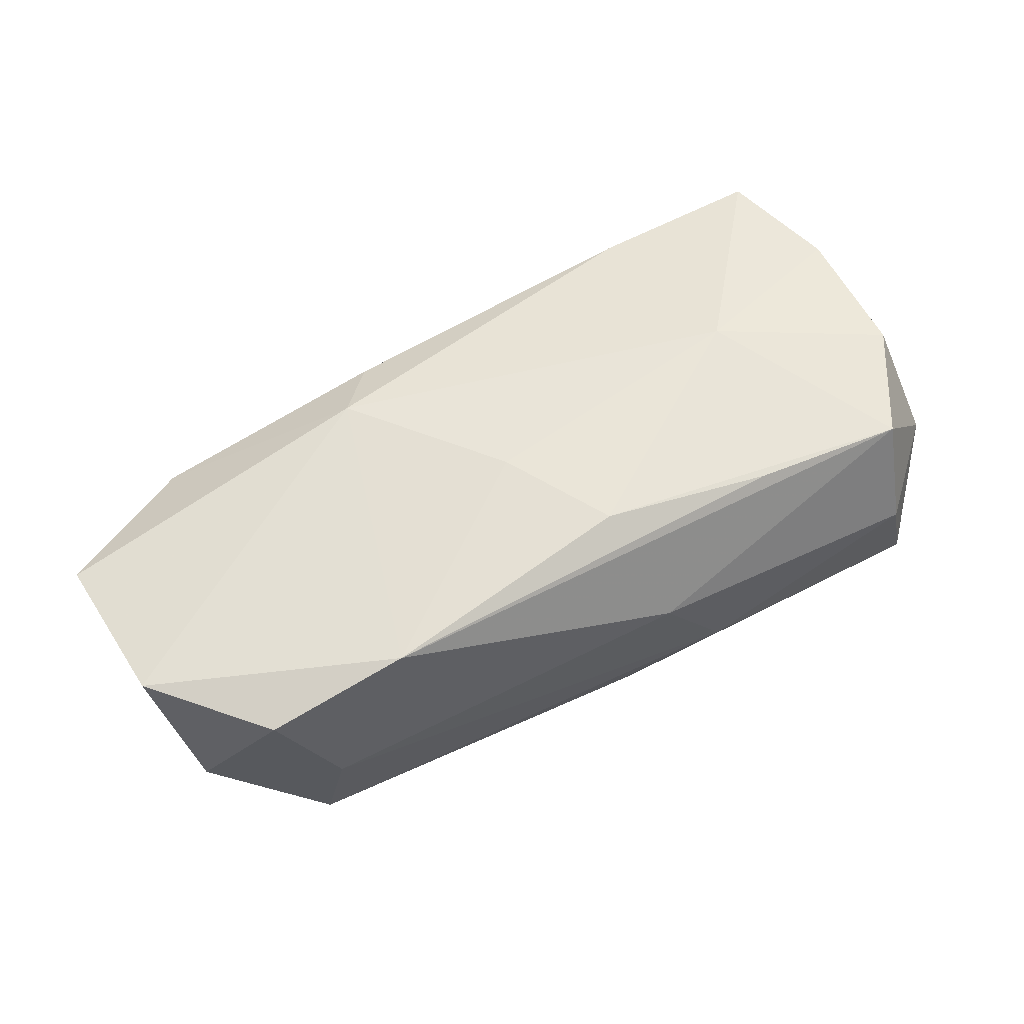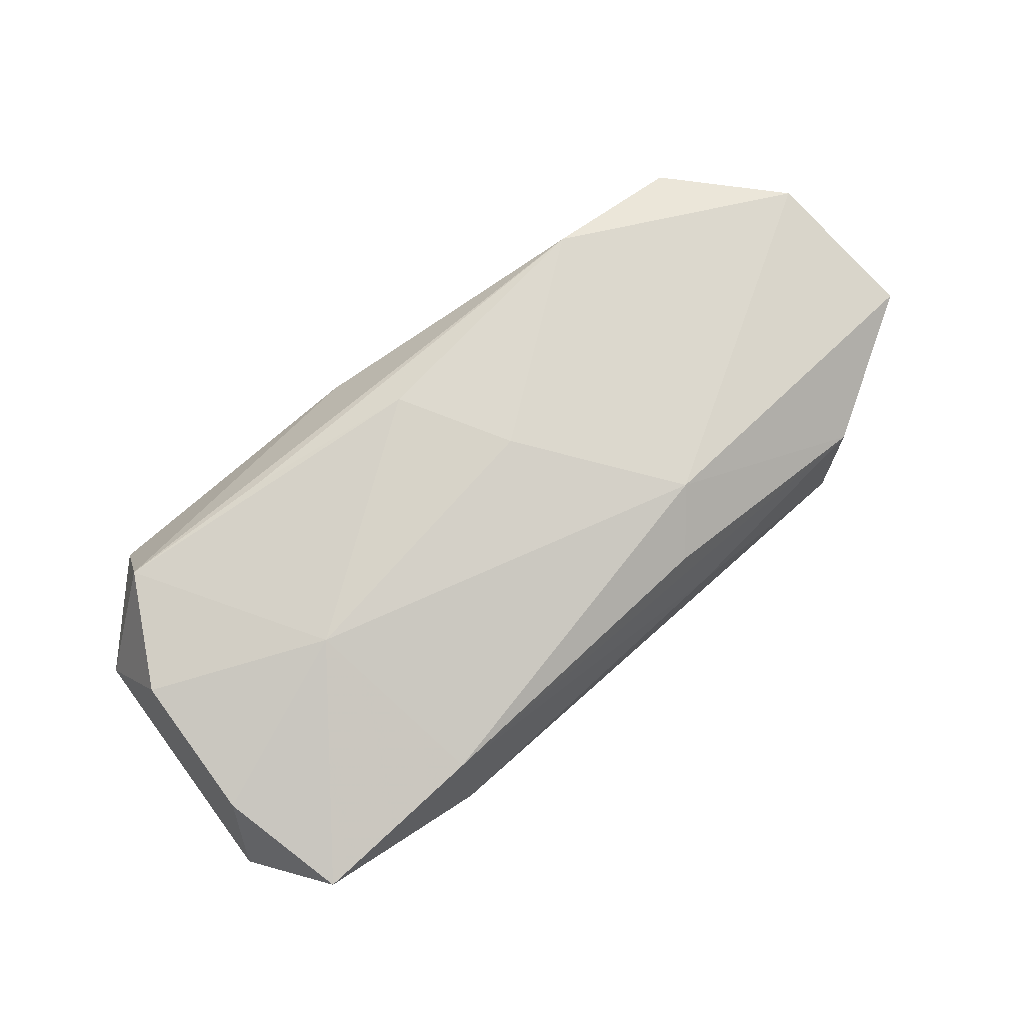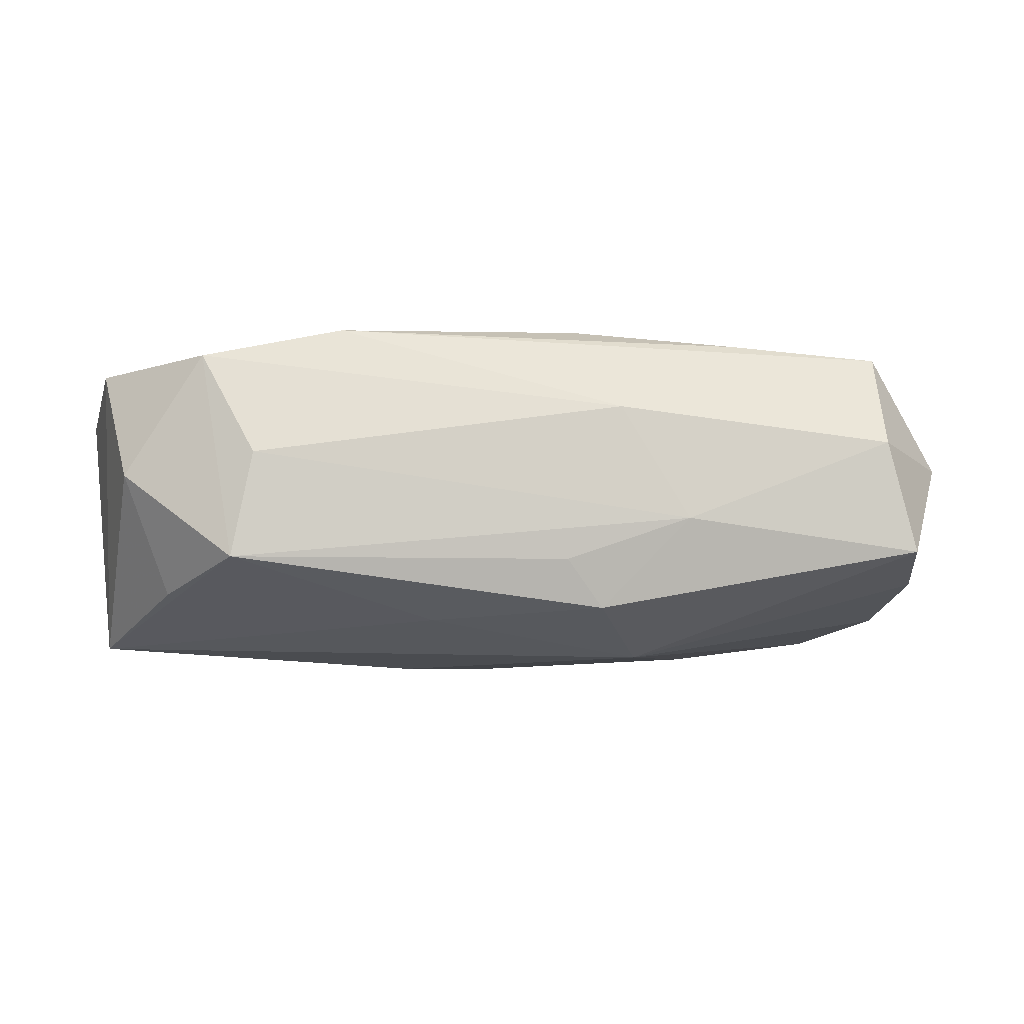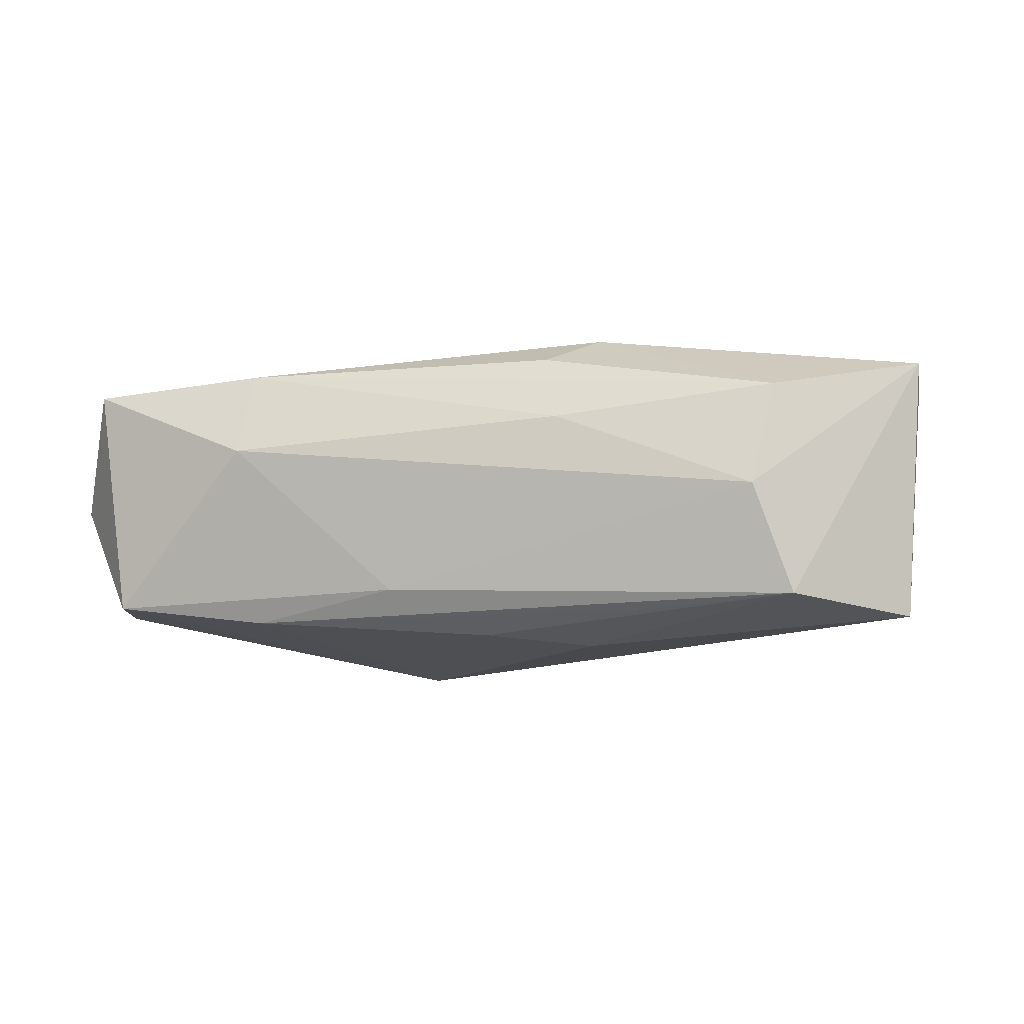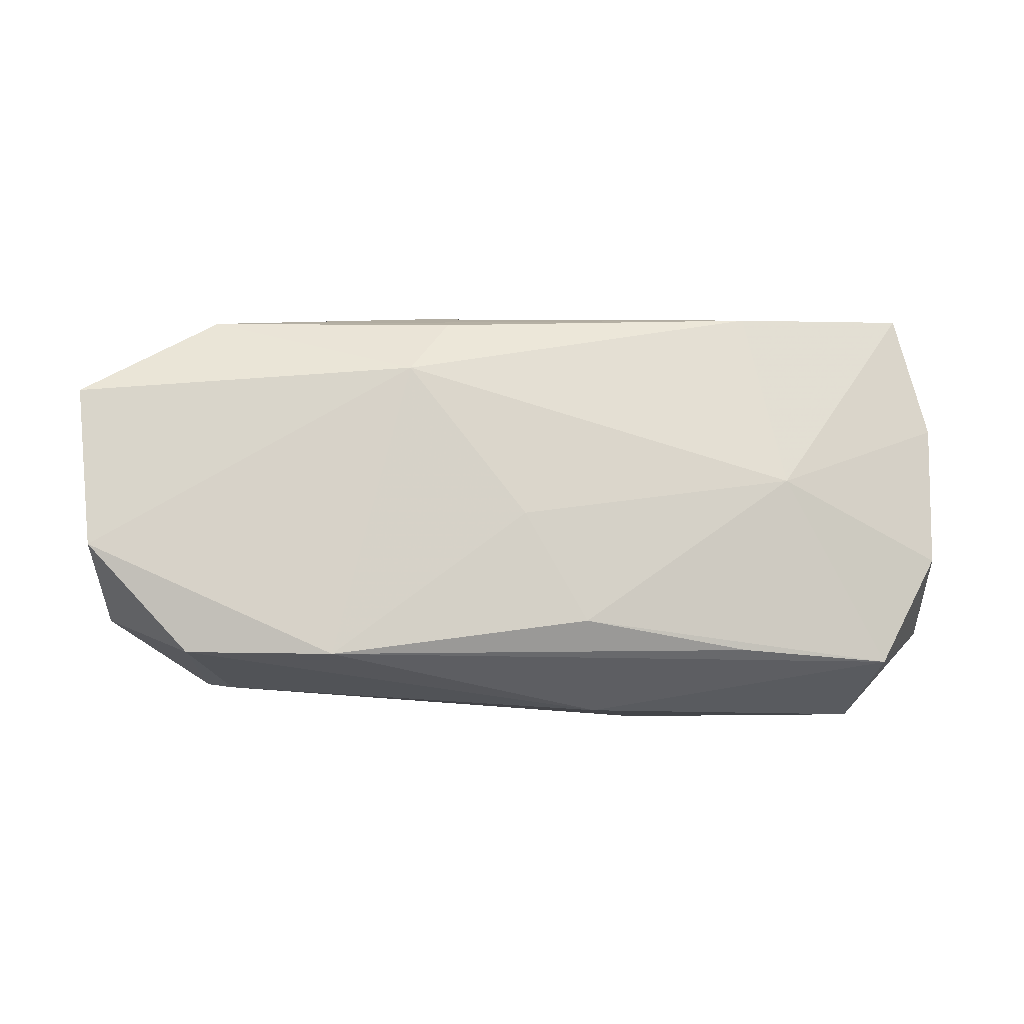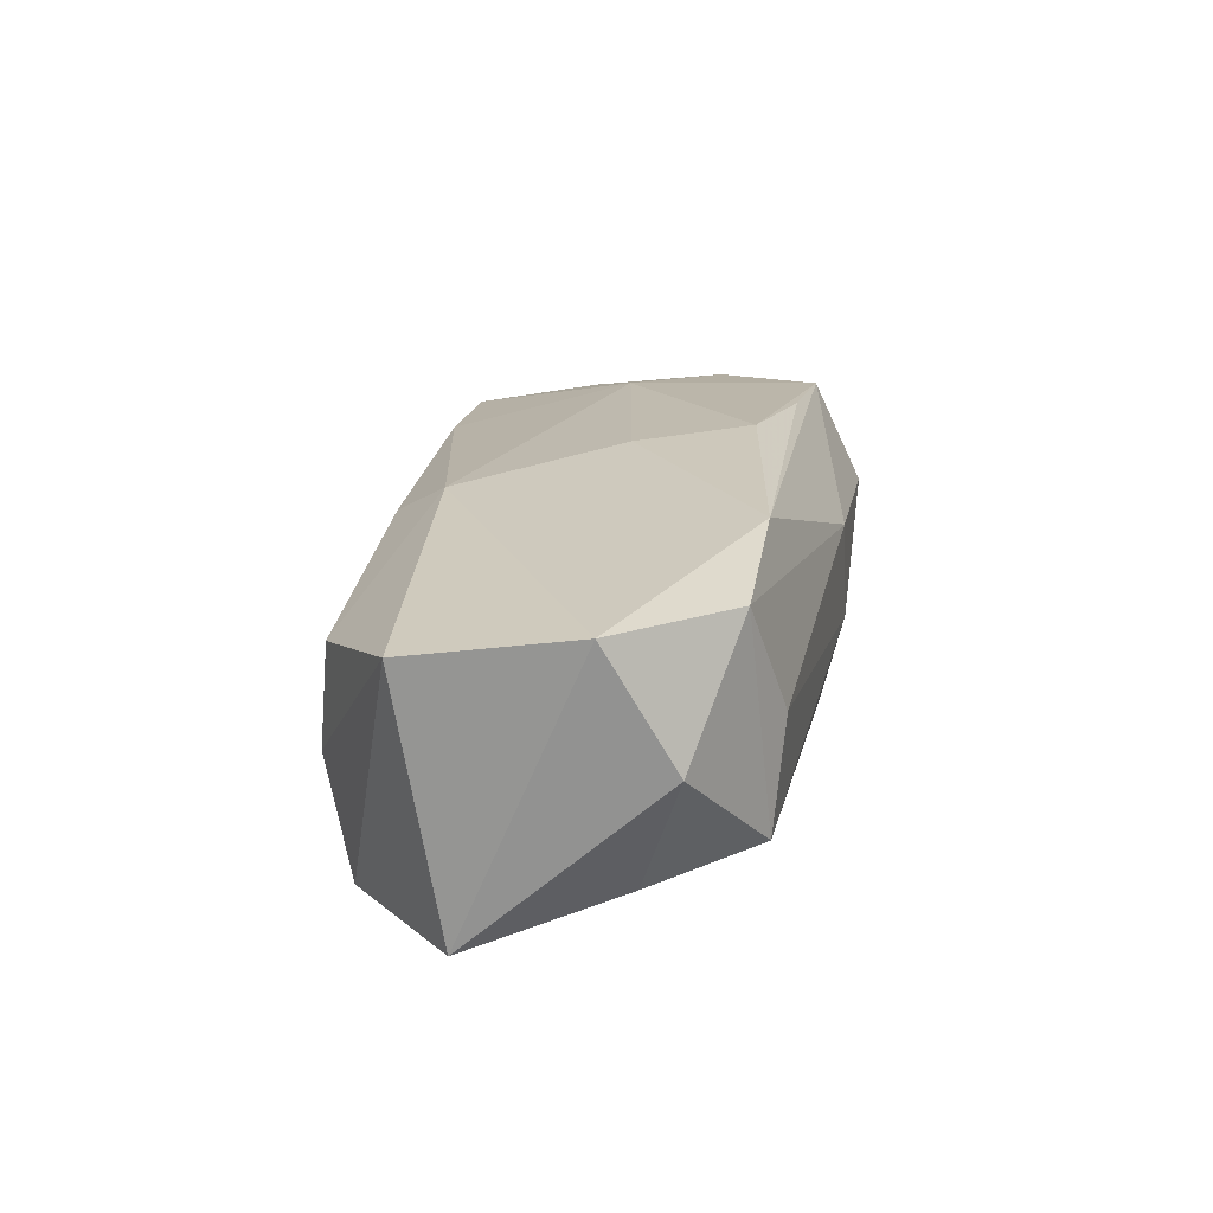
<metadata>
{"format":"obj","ext":"obj","renderer":"f3d","projection":"perspective","resolution":1024,"background":"white","views":[{"elev":60.8,"azim":-27.4,"up":"+Z"},{"elev":75.6,"azim":140.5,"up":"+Z"},{"elev":-11.2,"azim":-10.9,"up":"+Z"},{"elev":-15.0,"azim":-162.9,"up":"+Z"},{"elev":-8.9,"azim":-11.7,"up":"+Y"},{"elev":17.1,"azim":-80.9,"up":"+Z"}]}
</metadata>
<code>
v 0.01752 0.01277 -0.01177
v -0.01844 -0.01352 0.01202
v -0.02983 -0.01334 0.009289
v -0.01225 0.01024 0.01166
v -0.0256 -0.01556 0.0008796
v -0.02598 0.01597 -0.003598
v 0.03329 -0.004583 0.01147
v 0.01726 0.01637 0.009372
v -0.002943 -0.001837 0.01335
v -0.02853 0.01324 -0.01217
v 0.01794 0.0181 0.002276
v 0.002108 -0.01062 0.0138
v 0.03365 -0.0071 -0.00694
v -0.01547 0.01212 -0.01257
v 0.01588 -0.01268 0.0127
v -0.02715 -0.01478 -0.007639
v -0.02776 0.01485 0.004851
v -0.002113 0.009971 -0.01343
v 0.03053 0.01355 -0.009836
v -0.009929 -0.009168 -0.01158
v 0.03057 -0.01657 -0.00567
v 0.03395 0.006985 0.01003
v 0.03426 0.004254 -0.008659
v 0.03159 0.01711 0.008605
v 0.0363 0.01004 8.287e-05
v -0.008667 0.01473 0.008866
v 0.01963 0.001624 0.01318
v 0.02797 -0.01742 0.003586
v -0.03779 -0.004829 0.009214
v 0.0351 -0.01009 0.002875
v 0.003402 -0.01485 -0.01098
v -0.0319 -0.00668 -0.009669
v 0.02845 -0.0134 0.01189
v 0.01032 -0.01742 -0.003627
v -0.01006 0.005841 -0.01404
v -0.03886 0.008019 0.007677
v -0.0358 -0.01001 -0.0003707
v 0.008138 -0.006683 -0.01404
v 0.0002252 -0.01616 -0.007192
v -0.03674 0.00489 -0.01293
v 0.005179 0.01438 -0.009946
v 0.004595 -0.01742 0.005617
v -0.01004 0.01661 0.003203
f 9 27 4
f 4 2 9
f 1 10 41
f 13 23 25
f 13 21 38
f 38 23 13
f 4 27 8
f 27 24 8
f 25 24 22
f 22 24 27
f 37 16 3
f 42 2 3
f 38 21 31
f 21 34 31
f 38 31 20
f 20 31 16
f 32 16 37
f 11 8 24
f 11 43 8
f 42 34 28
f 28 34 21
f 33 2 42
f 42 28 33
f 10 36 6
f 43 11 6
f 41 10 6
f 6 11 41
f 4 8 26
f 29 3 2
f 29 2 4
f 4 36 29
f 37 3 29
f 42 3 5
f 5 3 16
f 5 34 42
f 16 34 5
f 39 34 16
f 16 31 39
f 39 31 34
f 40 36 10
f 10 35 40
f 40 32 37
f 40 35 38
f 37 29 40
f 40 29 36
f 38 20 40
f 40 20 16
f 16 32 40
f 19 11 24
f 19 24 25
f 19 1 41
f 41 11 19
f 25 23 19
f 19 23 38
f 38 1 19
f 18 35 10
f 18 1 38
f 38 35 18
f 7 22 27
f 27 33 7
f 27 9 12
f 12 33 27
f 12 9 2
f 8 43 17
f 17 26 8
f 43 6 17
f 17 6 36
f 17 36 4
f 4 26 17
f 10 1 14
f 14 18 10
f 1 18 14
f 30 7 33
f 30 28 21
f 30 33 28
f 21 13 30
f 30 13 25
f 25 22 30
f 22 7 30
f 2 33 15
f 15 12 2
f 33 12 15

</code>
